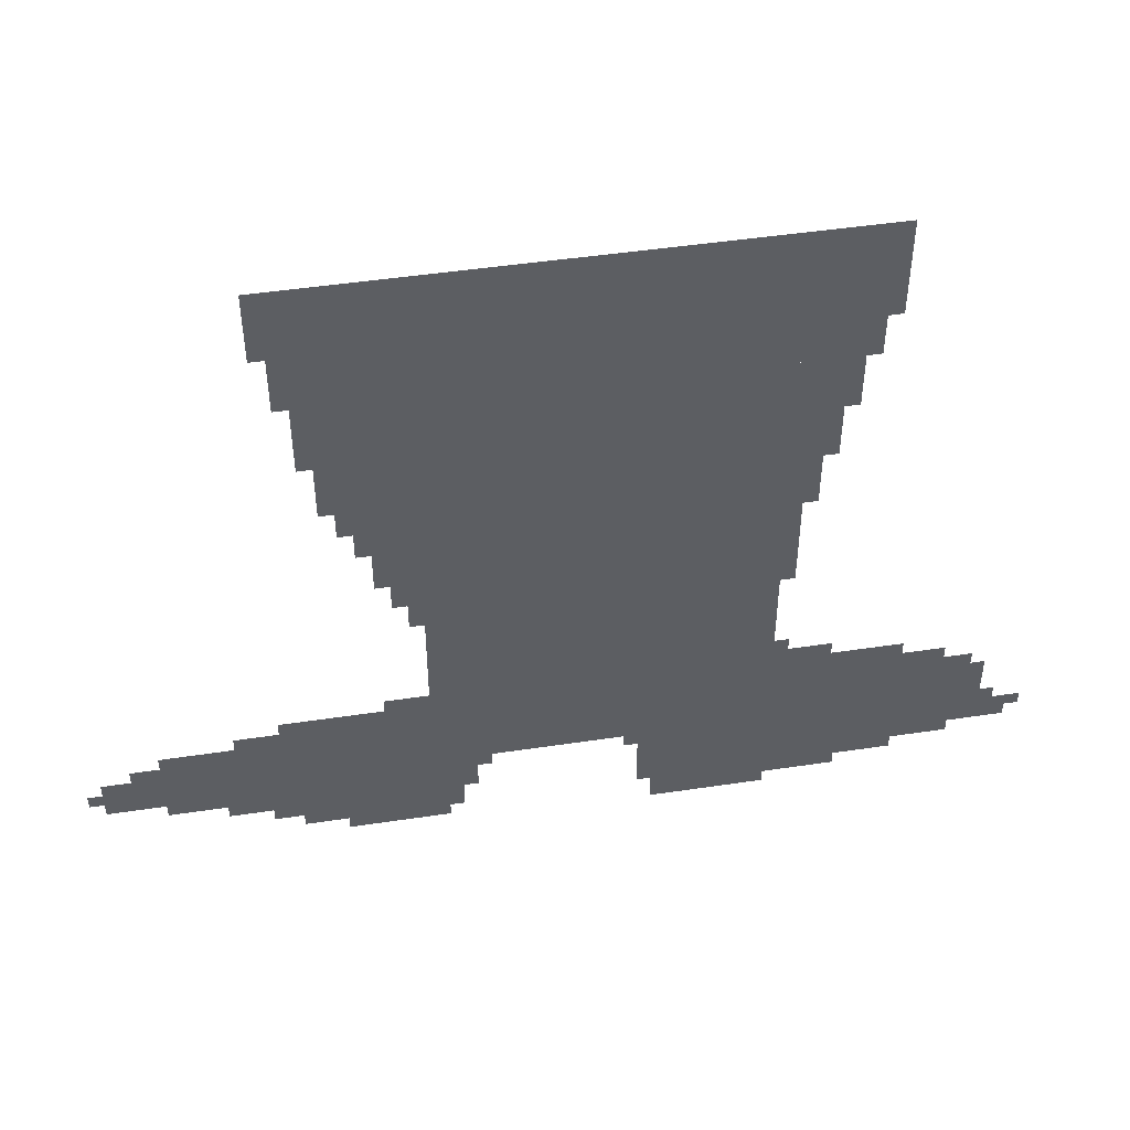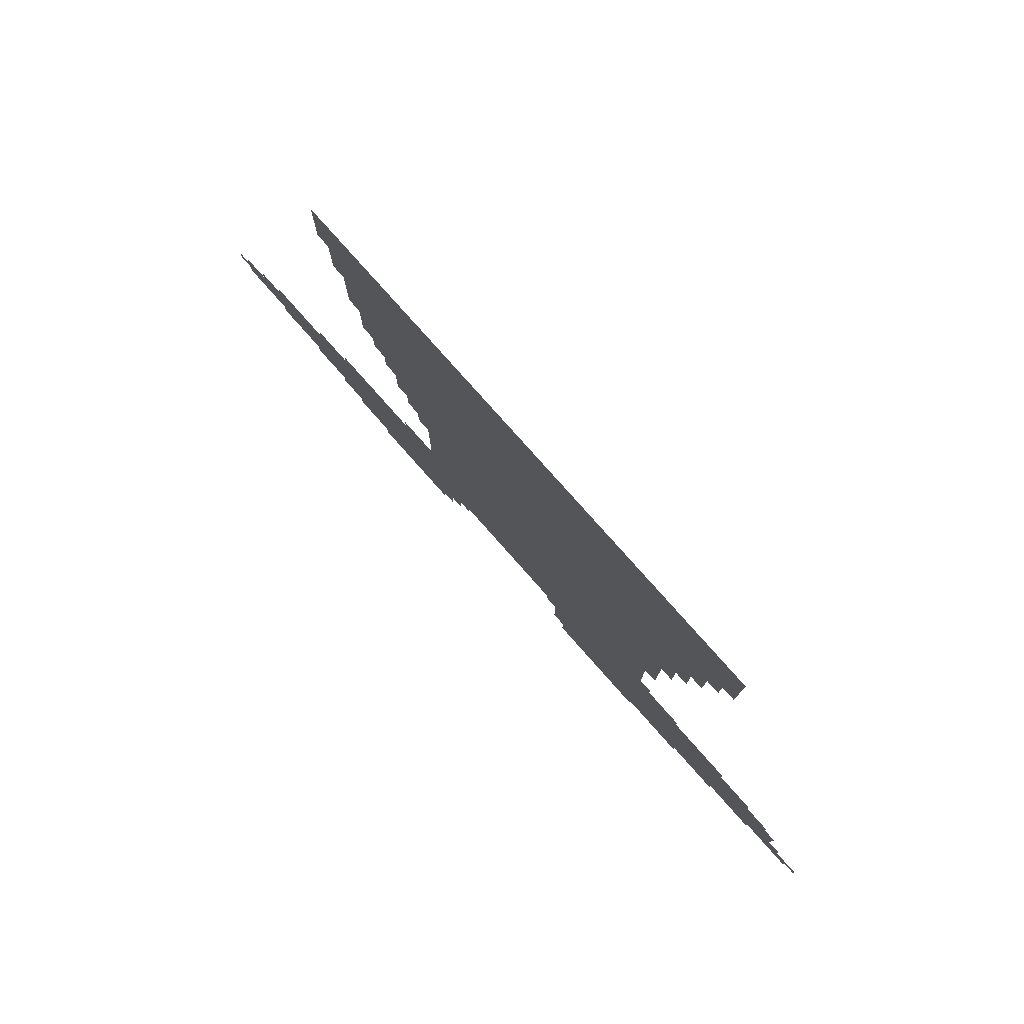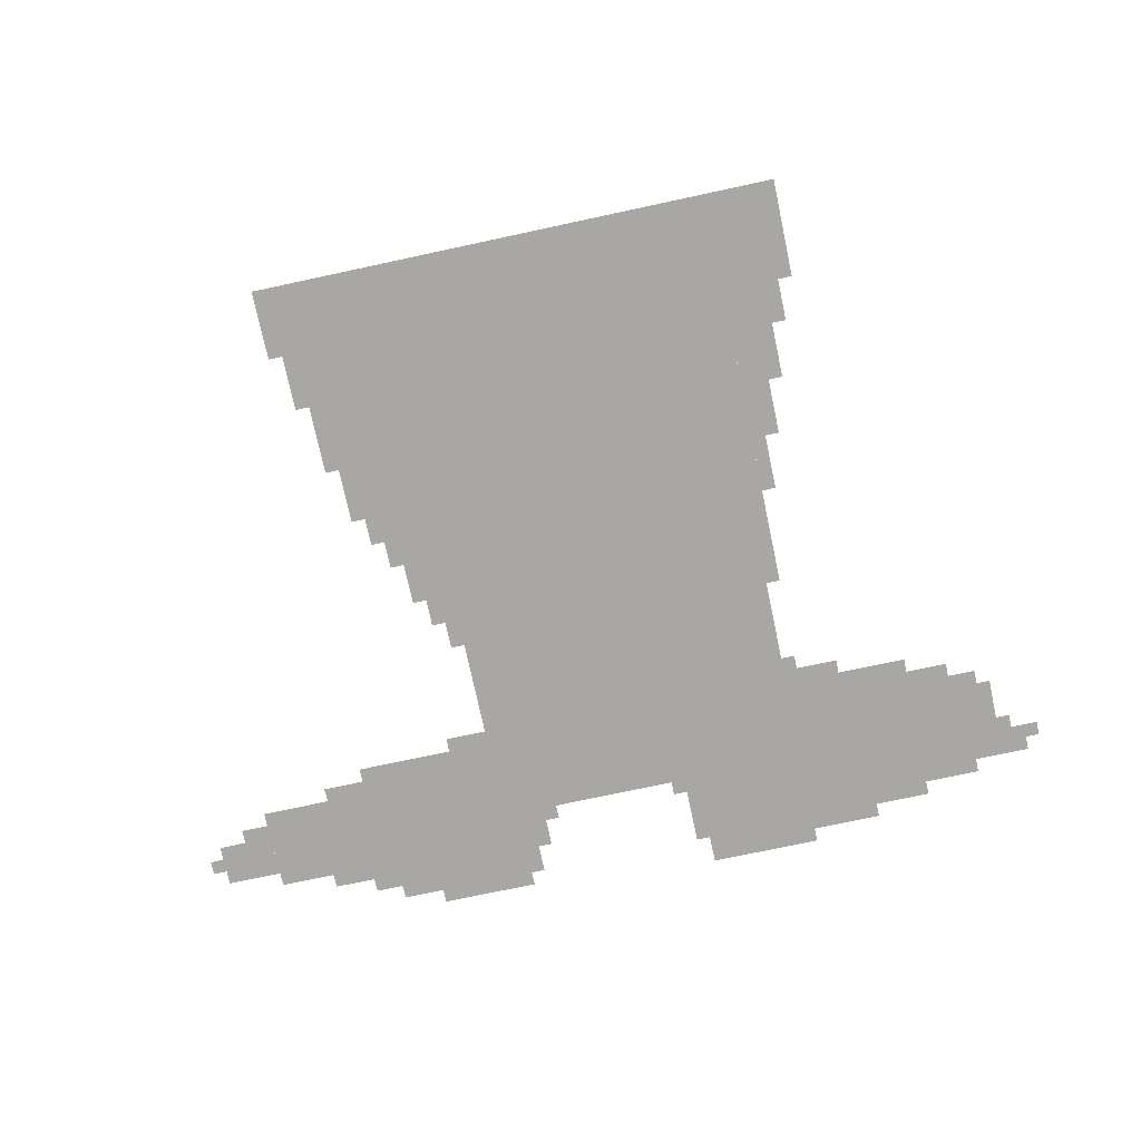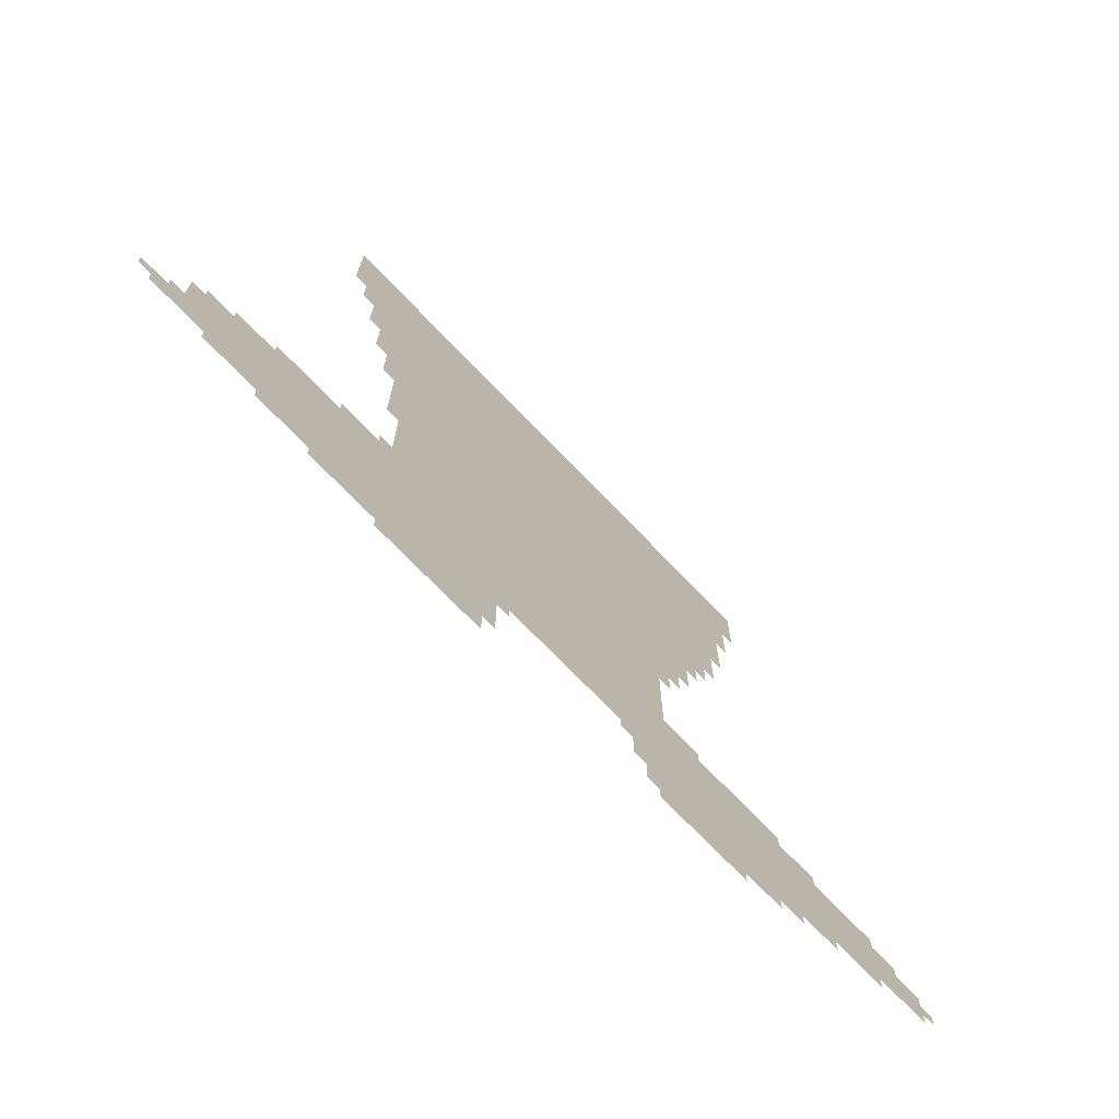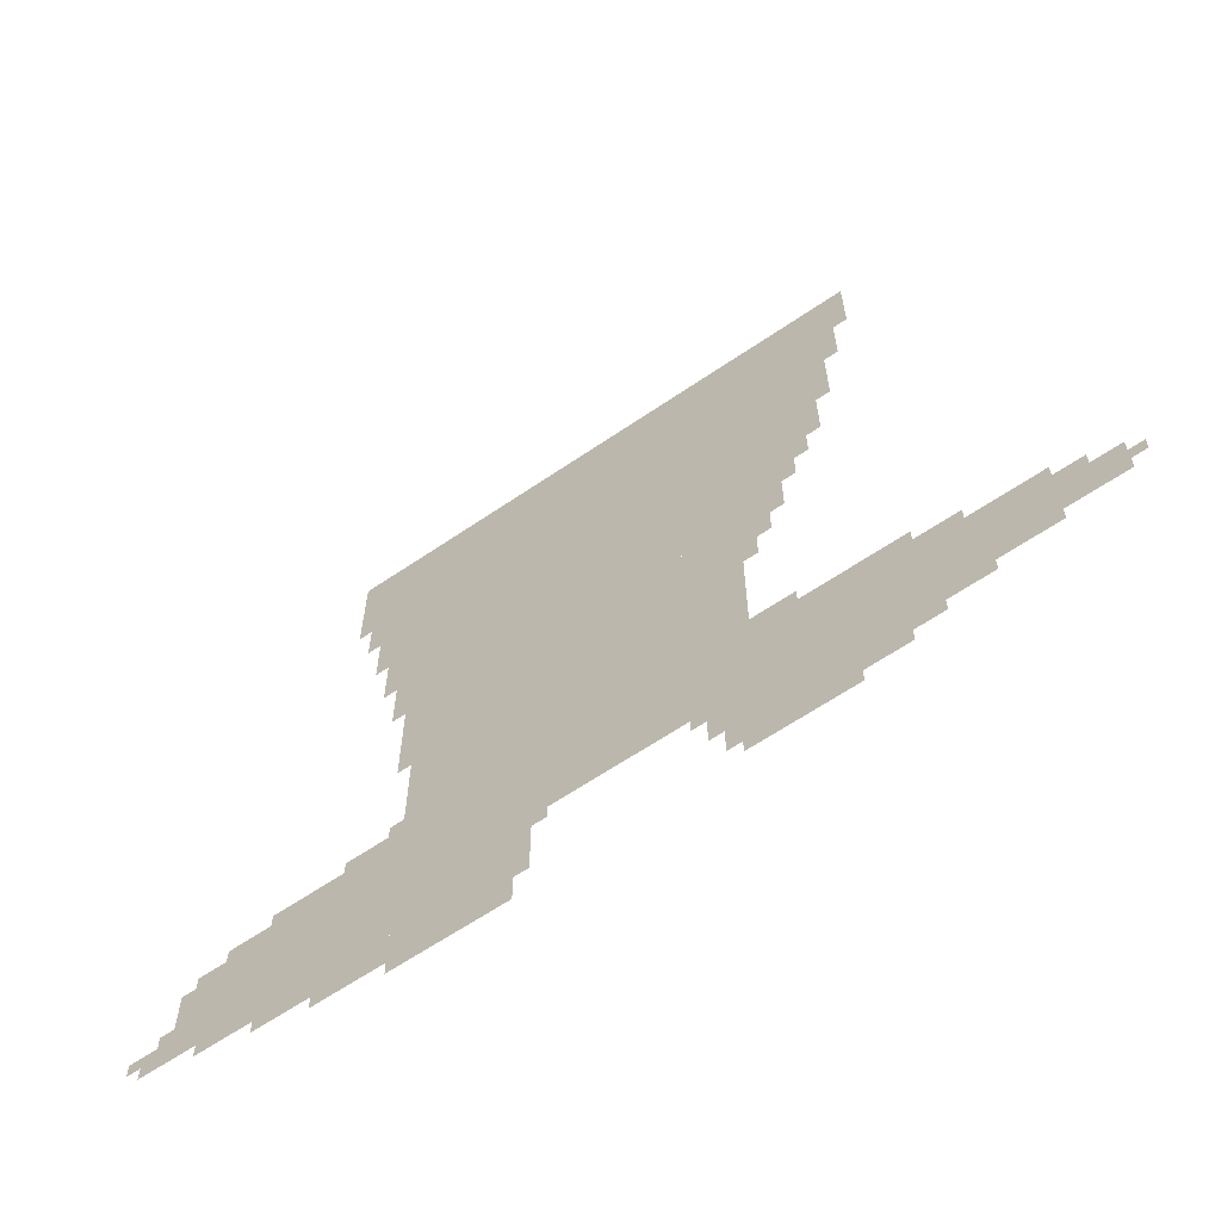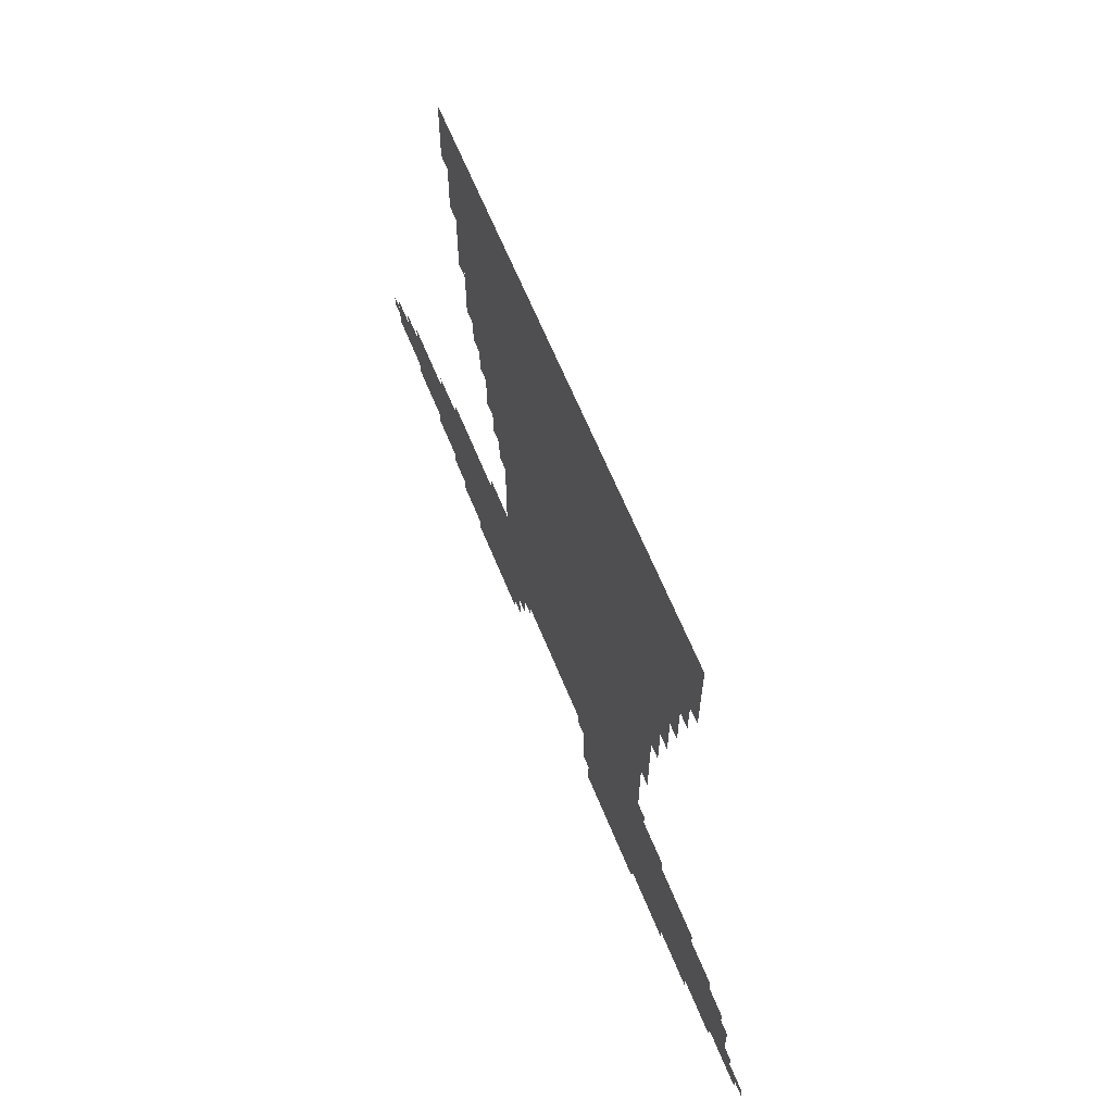
<metadata>
{"format":"obj","ext":"obj","renderer":"f3d","projection":"perspective","resolution":1024,"background":"white","views":[{"elev":47.6,"azim":170.4,"up":"+Y"},{"elev":79.0,"azim":-131.6,"up":"+Y"},{"elev":-74.6,"azim":-167.9,"up":"+Z"},{"elev":-71.8,"azim":-46.2,"up":"+Y"},{"elev":-62.8,"azim":34.7,"up":"+Y"},{"elev":64.5,"azim":-112.2,"up":"+Y"}]}
</metadata>
<code>
g gubixuefu_2_rw2-mesh
v -864 910 0
v -864 1614 0
v -1472 1614 0
v -1472 910 0
v -864 238 0
v -864 910 0
v -1472 910 0
v -1472 238 0
v -320 142 0
v -320 398 0
v -832 398 0
v -832 142 0
v -1472 110 0
v -1472 398 0
v -1856 398 0
v -1856 110 0
v -544 1326 0
v -544 1614 0
v -864 1614 0
v -864 1326 0
v -544 1038 0
v -544 1326 0
v -864 1326 0
v -864 1038 0
v -1216 14 0
v -1216 238 0
v -1472 238 0
v -1472 14 0
v -1472 1390 0
v -1472 1614 0
v -1664 1614 0
v -1664 1390 0
v -736 718 0
v -736 1038 0
v -864 1038 0
v -864 718 0
v -736 398 0
v -736 718 0
v -864 718 0
v -864 398 0
v -160 174 0
v -160 366 0
v -320 366 0
v -320 174 0
v -640 814 0
v -640 1038 0
v -736 1038 0
v -736 814 0
v -1856 142 0
v -1856 334 0
v -1952 334 0
v -1952 142 0
v -32 206 0
v -32 302 0
v -160 302 0
v -160 206 0
v -448 78 0
v -448 142 0
v -640 142 0
v -640 78 0
v -1472 686 0
v -1472 1038 0
v -1504 1038 0
v -1504 686 0
v -1472 1038 0
v -1472 1390 0
v -1504 1390 0
v -1504 1038 0
v -640 78 0
v -640 142 0
v -800 142 0
v -800 78 0
v -480 1454 0
v -480 1614 0
v -544 1614 0
v -544 1454 0
v -480 1326 0
v -480 1454 0
v -544 1454 0
v -544 1326 0
v -1504 1134 0
v -1504 1390 0
v -1536 1390 0
v -1536 1134 0
v -1504 910 0
v -1504 1134 0
v -1536 1134 0
v -1536 910 0
v -1472 46 0
v -1472 110 0
v -1568 110 0
v -1568 46 0
v -1536 1198 0
v -1536 1390 0
v -1568 1390 0
v -1568 1198 0
v -1472 398 0
v -1472 430 0
v -1632 430 0
v -1632 398 0
v -576 398 0
v -576 430 0
v -736 430 0
v -736 398 0
v -1536 1038 0
v -1536 1198 0
v -1568 1198 0
v -1568 1038 0
v -416 398 0
v -416 430 0
v -576 430 0
v -576 398 0
v -576 974 0
v -576 1038 0
v -640 1038 0
v -640 974 0
v -544 46 0
v -544 78 0
v -672 78 0
v -672 46 0
v -1952 142 0
v -1952 206 0
v -2016 206 0
v -2016 142 0
v -672 750 0
v -672 814 0
v -736 814 0
v -736 750 0
v -1568 1262 0
v -1568 1390 0
v -1600 1390 0
v -1600 1262 0
v -1632 398 0
v -1632 430 0
v -1760 430 0
v -1760 398 0
v -1568 46 0
v -1568 110 0
v -1632 110 0
v -1632 46 0
v -512 1230 0
v -512 1326 0
v -544 1326 0
v -544 1230 0
v -1184 142 0
v -1184 238 0
v -1216 238 0
v -1216 142 0
v -832 206 0
v -832 302 0
v -864 302 0
v -864 206 0
v -1568 1166 0
v -1568 1262 0
v -1600 1262 0
v -1600 1166 0
v -672 46 0
v -672 78 0
v -768 78 0
v -768 46 0
v -832 302 0
v -832 398 0
v -864 398 0
v -864 302 0
v -448 1518 0
v -448 1614 0
v -480 1614 0
v -480 1518 0
v -608 910 0
v -608 974 0
v -640 974 0
v -640 910 0
v -640 430 0
v -640 462 0
v -704 462 0
v -704 430 0
v -1600 1326 0
v -1600 1390 0
v -1632 1390 0
v -1632 1326 0
v -1856 334 0
v -1856 366 0
v -1920 366 0
v -1920 334 0
v -96 302 0
v -96 334 0
v -160 334 0
v -160 302 0
v -704 686 0
v -704 750 0
v -736 750 0
v -736 686 0
v -384 110 0
v -384 142 0
v -448 142 0
v -448 110 0
v -1184 78 0
v -1184 142 0
v -1216 142 0
v -1216 78 0
v -1472 430 0
v -1472 462 0
v -1536 462 0
v -1536 430 0
v -448 1454 0
v -448 1518 0
v -480 1518 0
v -480 1454 0
v -512 1166 0
v -512 1230 0
v -544 1230 0
v -544 1166 0
v -1536 430 0
v -1536 462 0
v -1600 462 0
v -1600 430 0
v -1696 78 0
v -1696 110 0
v -1760 110 0
v -1760 78 0
v -1632 78 0
v -1632 110 0
v -1696 110 0
v -1696 78 0
v -1952 206 0
v -1952 238 0
v -1984 238 0
v -1984 206 0
v -2016 174 0
v -2016 206 0
v -2047 206 0
v -2047 174 0
v -1856 110 0
v -1856 142 0
v -1888 142 0
v -1888 110 0
v -288 142 0
v -288 174 0
v -320 174 0
v -320 142 0
v -1152 206 0
v -1152 238 0
v -1184 238 0
v -1184 206 0
v -1600 1294 0
v -1600 1326 0
v -1632 1326 0
v -1632 1294 0
v -704 430 0
v -704 462 0
v -736 462 0
v -736 430 0
v 0 238 0
v 0 270 0
v -32 270 0
v -32 238 0
v -1472 462 0
v -1472 494 0
v -1504 494 0
v -1504 462 0
g gubixuefu_2_rw2-mesh_0
f 3 2 1
f 1 4 3
f 7 6 5
f 5 8 7
f 11 10 9
f 9 12 11
f 15 14 13
f 13 16 15
f 19 18 17
f 17 20 19
f 23 22 21
f 21 24 23
f 27 26 25
f 25 28 27
f 31 30 29
f 29 32 31
f 35 34 33
f 33 36 35
f 39 38 37
f 37 40 39
f 43 42 41
f 41 44 43
f 47 46 45
f 45 48 47
f 51 50 49
f 49 52 51
f 55 54 53
f 53 56 55
f 59 58 57
f 57 60 59
f 63 62 61
f 61 64 63
f 67 66 65
f 65 68 67
f 71 70 69
f 69 72 71
f 75 74 73
f 73 76 75
f 79 78 77
f 77 80 79
f 83 82 81
f 81 84 83
f 87 86 85
f 85 88 87
f 91 90 89
f 89 92 91
f 95 94 93
f 93 96 95
f 99 98 97
f 97 100 99
f 103 102 101
f 101 104 103
f 107 106 105
f 105 108 107
f 111 110 109
f 109 112 111
f 115 114 113
f 113 116 115
f 119 118 117
f 117 120 119
f 123 122 121
f 121 124 123
f 127 126 125
f 125 128 127
f 131 130 129
f 129 132 131
f 135 134 133
f 133 136 135
f 139 138 137
f 137 140 139
f 143 142 141
f 141 144 143
f 147 146 145
f 145 148 147
f 151 150 149
f 149 152 151
f 155 154 153
f 153 156 155
f 159 158 157
f 157 160 159
f 163 162 161
f 161 164 163
f 167 166 165
f 165 168 167
f 171 170 169
f 169 172 171
f 175 174 173
f 173 176 175
f 179 178 177
f 177 180 179
f 183 182 181
f 181 184 183
f 187 186 185
f 185 188 187
f 191 190 189
f 189 192 191
f 195 194 193
f 193 196 195
f 199 198 197
f 197 200 199
f 203 202 201
f 201 204 203
f 207 206 205
f 205 208 207
f 211 210 209
f 209 212 211
f 215 214 213
f 213 216 215
f 219 218 217
f 217 220 219
f 223 222 221
f 221 224 223
f 227 226 225
f 225 228 227
f 231 230 229
f 229 232 231
f 235 234 233
f 233 236 235
f 239 238 237
f 237 240 239
f 243 242 241
f 241 244 243
f 247 246 245
f 245 248 247
f 251 250 249
f 249 252 251
f 255 254 253
f 253 256 255
f 259 258 257
f 257 260 259

</code>
